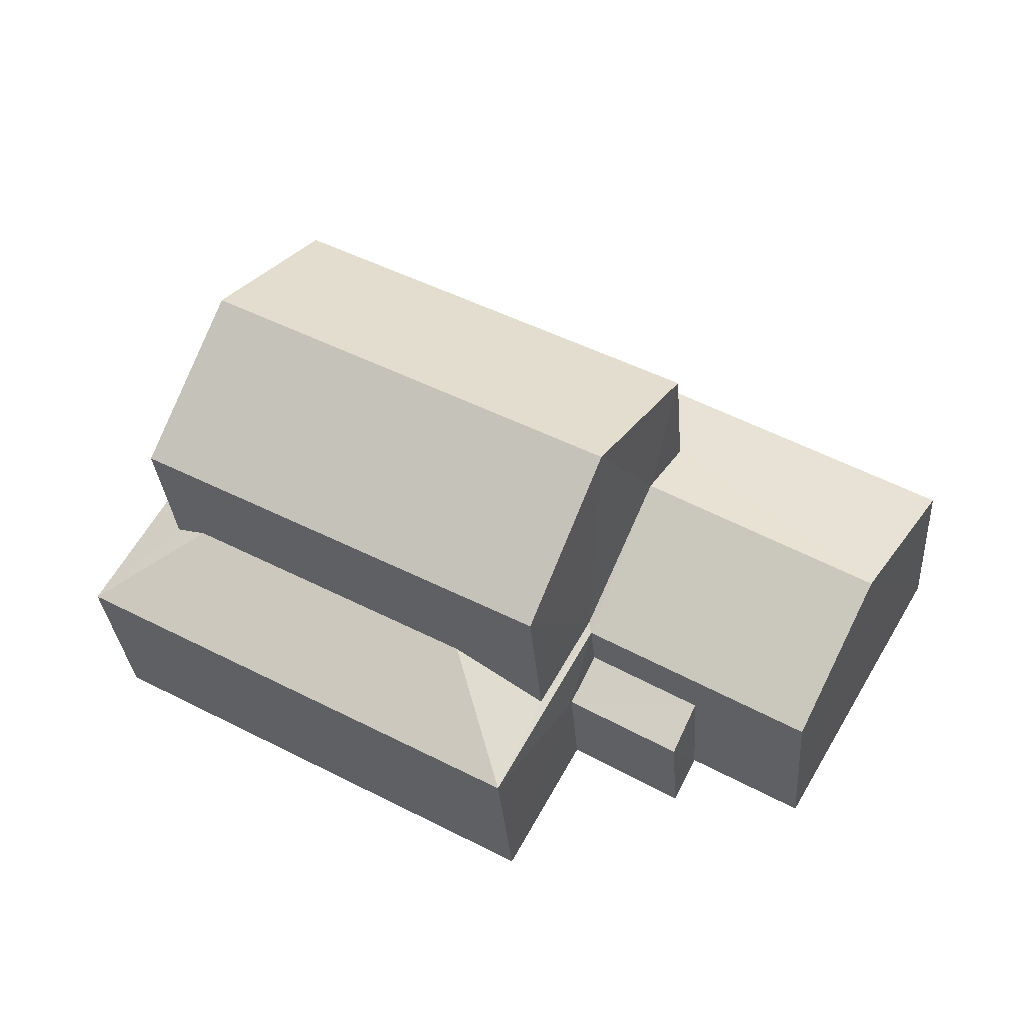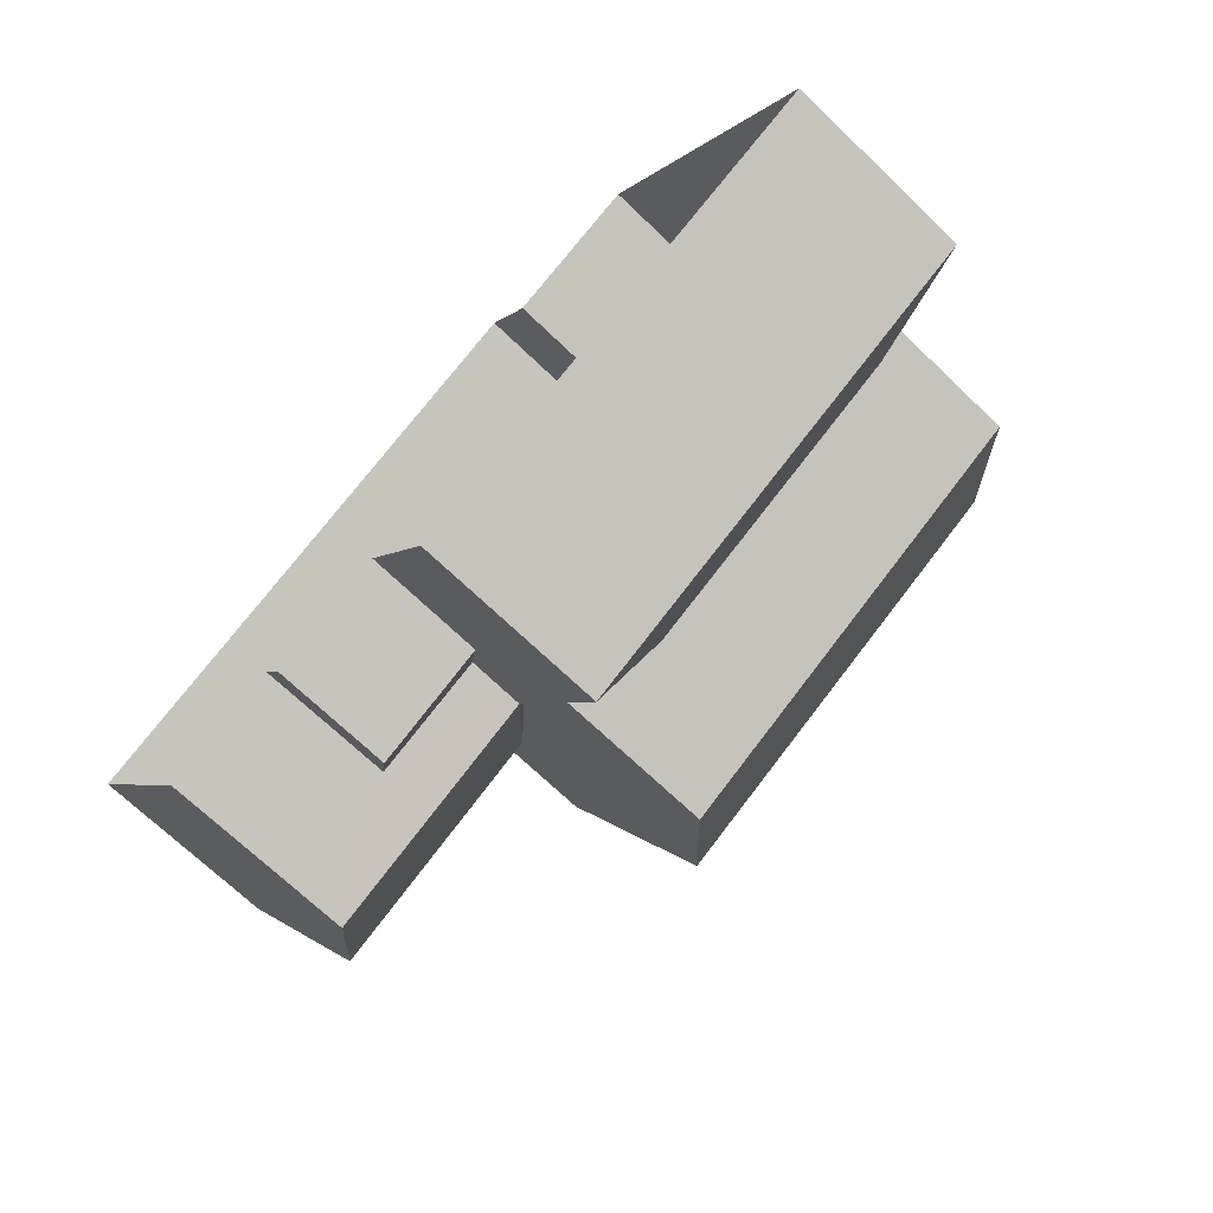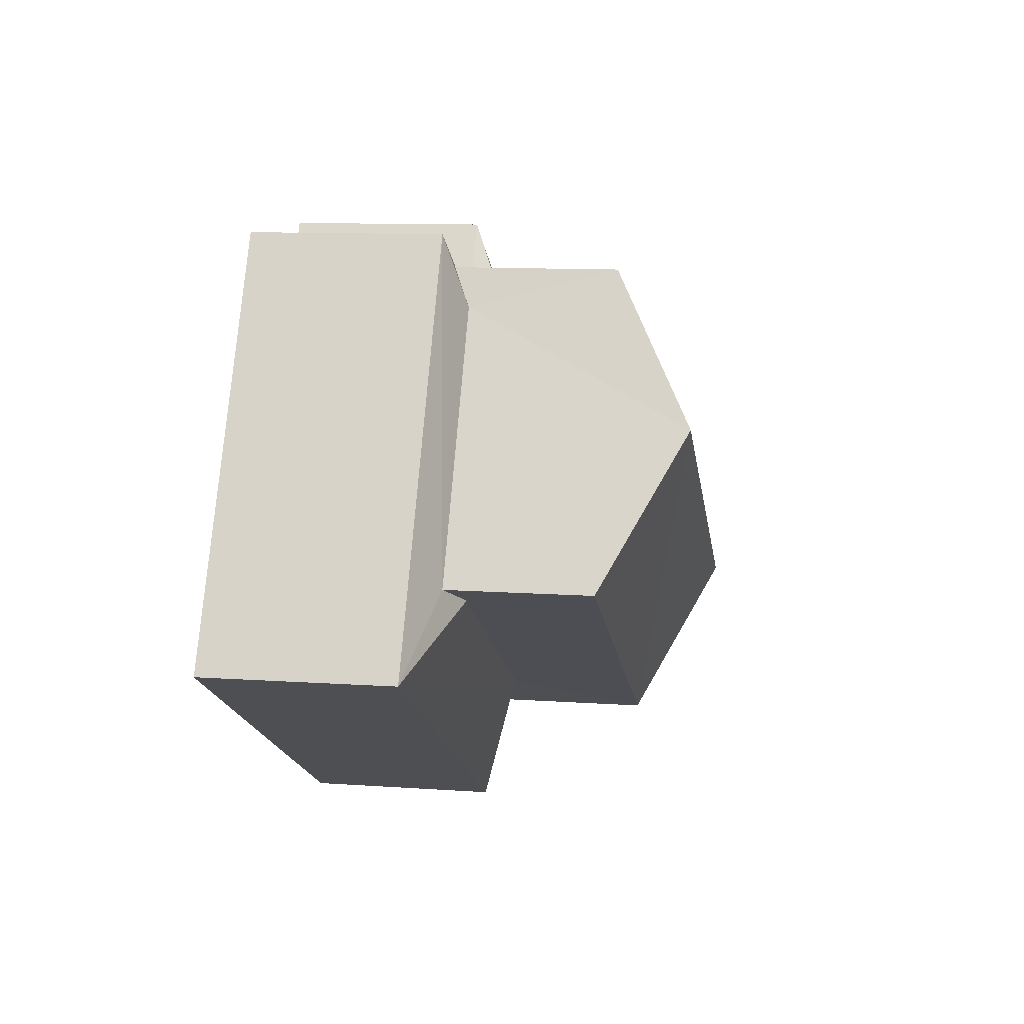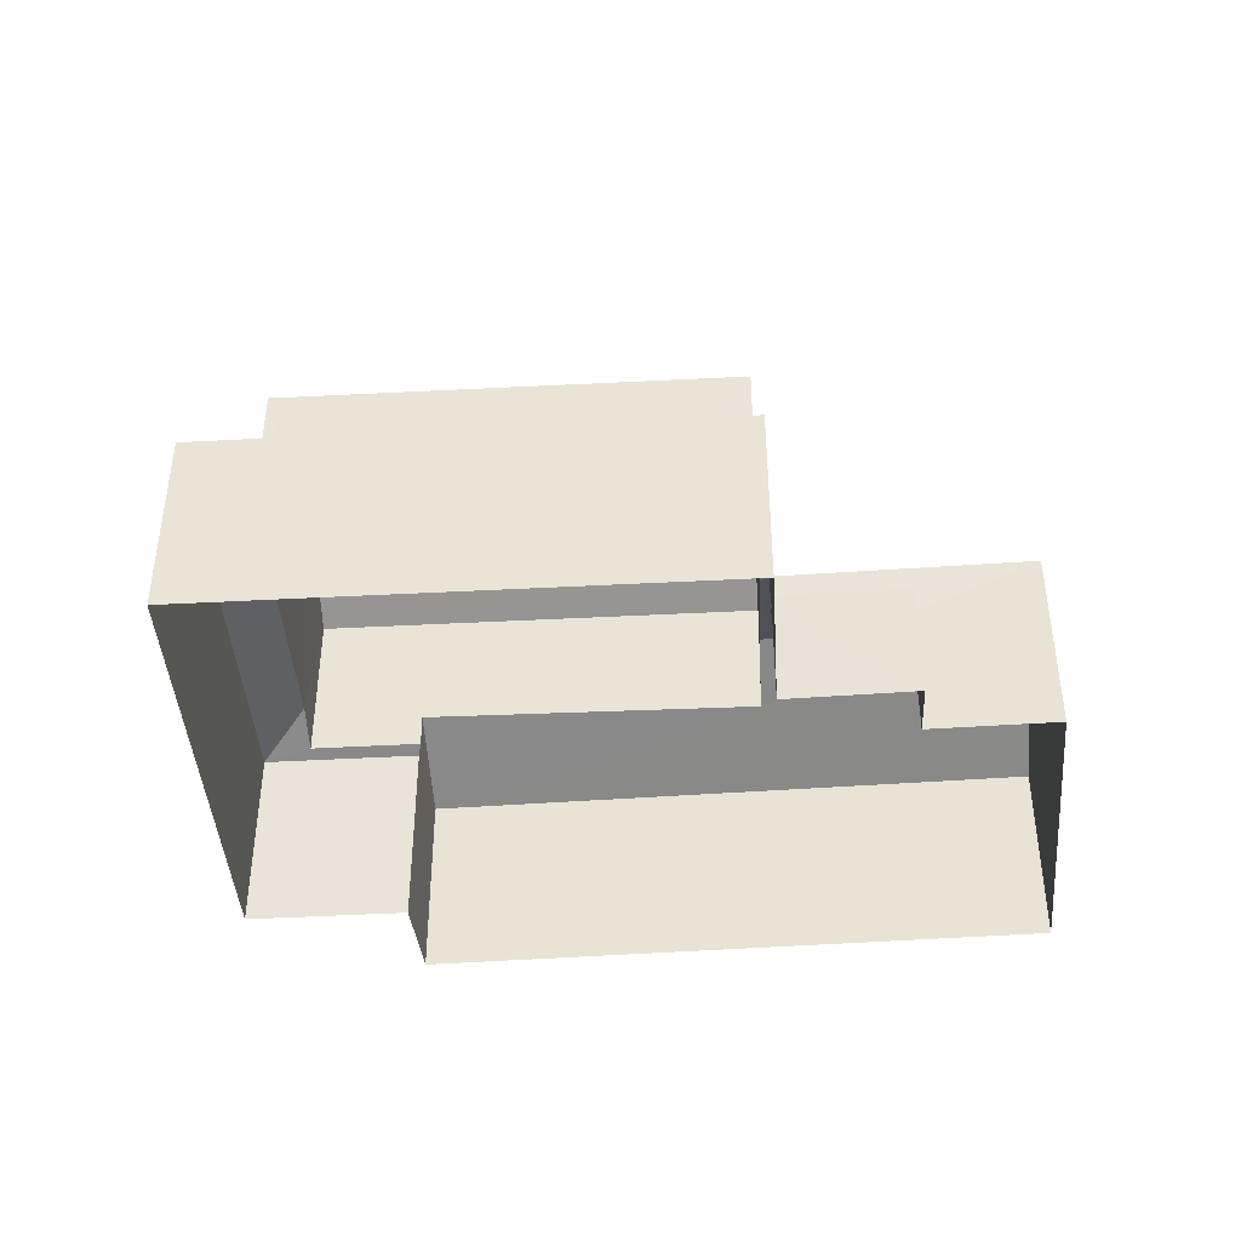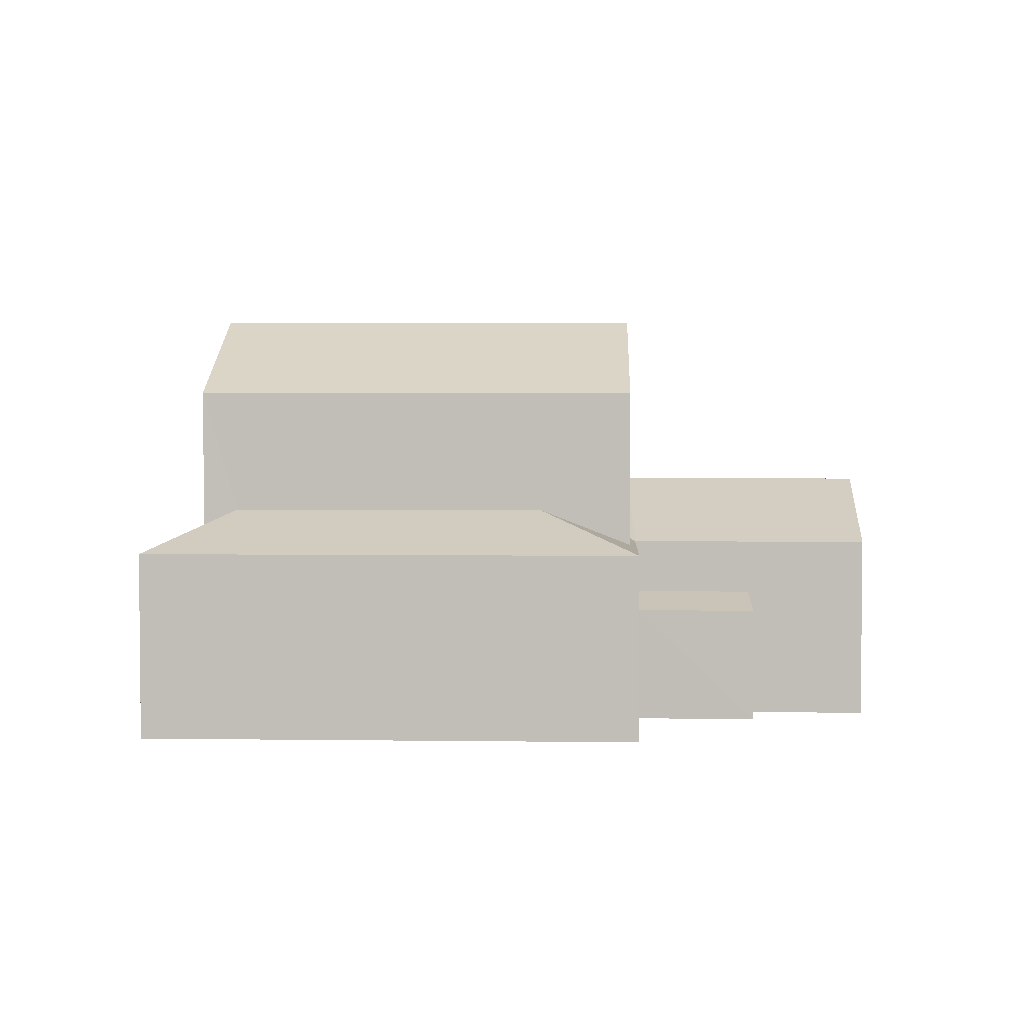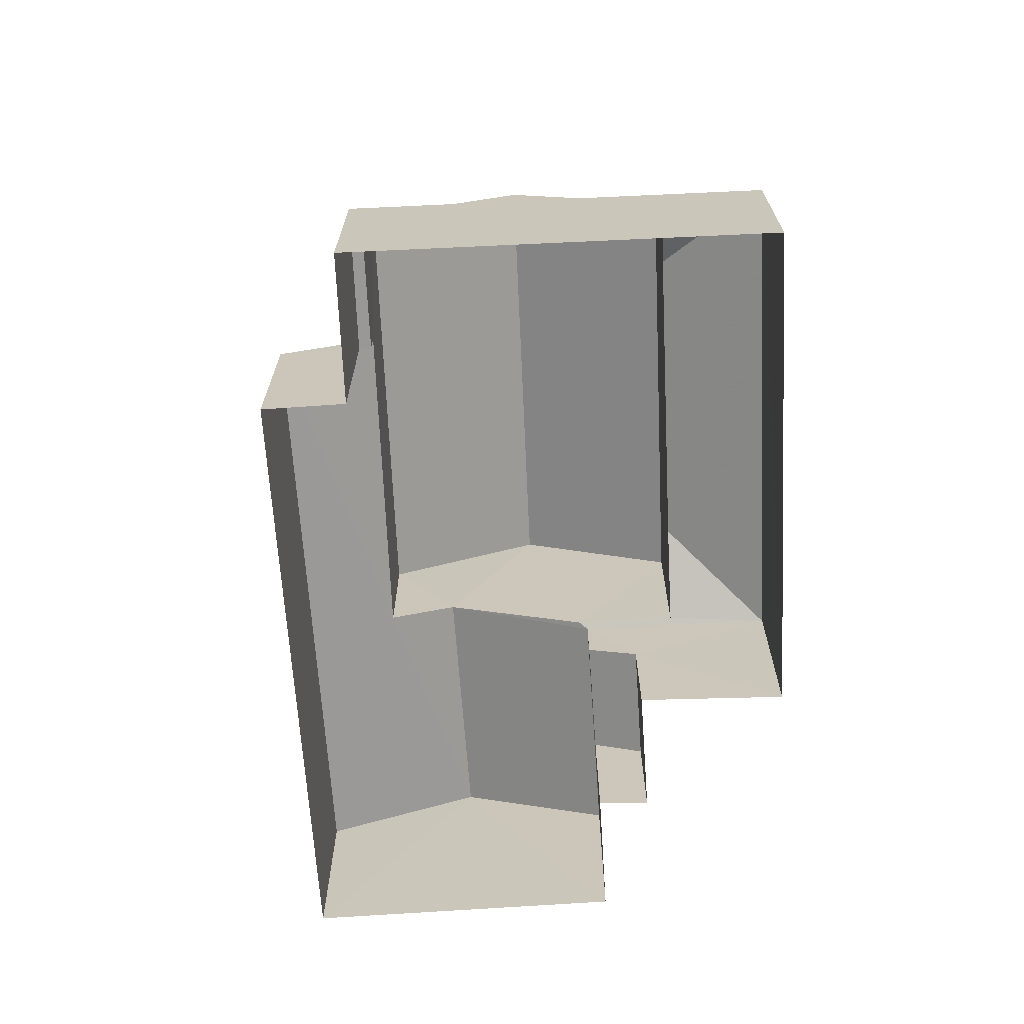
<metadata>
{"format":"obj","ext":"obj","renderer":"f3d","projection":"perspective","resolution":1024,"background":"white","views":[{"elev":-32.4,"azim":4.5,"up":"+Y"},{"elev":-70.7,"azim":-133.7,"up":"+Y"},{"elev":11.2,"azim":-80.6,"up":"+Y"},{"elev":-41.9,"azim":-25.4,"up":"+Z"},{"elev":3.4,"azim":-26.6,"up":"+Z"},{"elev":-68.3,"azim":-116.4,"up":"+Z"}]}
</metadata>
<code>
v -3.116e+05 4.301e+04 16.43
v -3.116e+05 4.3e+04 16.43
v -3.116e+05 4.3e+04 16.42
v -3.116e+05 4.3e+04 16.42
v -3.116e+05 4.3e+04 16.43
v -3.116e+05 4.301e+04 16.43
v -3.116e+05 4.3e+04 16.43
v -3.116e+05 4.3e+04 16.43
v -3.116e+05 4.3e+04 16.43
v -3.116e+05 4.3e+04 16.43
v -3.116e+05 4.3e+04 18.68
v -3.116e+05 4.3e+04 18.42
v -3.116e+05 4.3e+04 18.42
v -3.116e+05 4.3e+04 18.68
v -3.116e+05 4.3e+04 20.69
v -3.116e+05 4.3e+04 20.69
v -3.116e+05 4.3e+04 19.62
v -3.116e+05 4.3e+04 19.62
v -3.116e+05 4.3e+04 19.68
v -3.116e+05 4.3e+04 19.67
v -3.116e+05 4.3e+04 19.62
v -3.116e+05 4.3e+04 20.29
v -3.116e+05 4.3e+04 22.39
v -3.116e+05 4.301e+04 22.39
v -3.116e+05 4.3e+04 23.73
v -3.116e+05 4.3e+04 23.73
v -3.116e+05 4.3e+04 22.39
v -3.116e+05 4.3e+04 22.39
v -3.116e+05 4.3e+04 20
v -3.116e+05 4.301e+04 19.71
v -3.116e+05 4.301e+04 19.63
v -3.116e+05 4.3e+04 19.62
v -3.116e+05 4.3e+04 19.71
v -3.116e+05 4.3e+04 20.29
v -3.116e+05 4.3e+04 20
v -3.116e+05 4.3e+04 19.62
v -3.116e+05 4.3e+04 20.23
v -3.116e+05 4.3e+04 20.28
v -3.116e+05 4.301e+04 19.63
v -3.116e+05 4.3e+04 19.62
f 1 2 3
f 4 3 5
f 2 6 7
f 8 9 7
f 10 5 9
f 3 2 5
f 9 2 7
f 5 2 9
f 11 12 13
f 11 14 12
f 15 16 17
f 15 17 18
f 16 19 17
f 17 20 21
f 21 20 22
f 19 20 17
f 23 24 25
f 26 23 25
f 25 27 26
f 25 28 27
f 29 30 31
f 30 32 31
f 30 33 32
f 34 35 36
f 35 31 36
f 35 29 31
f 16 15 37
f 38 37 39
f 39 37 40
f 37 15 40
f 22 34 36
f 21 22 36
f 24 30 29
f 24 29 25
f 35 28 25
f 29 35 25
f 2 1 31
f 32 2 31
f 9 8 11
f 8 18 11
f 11 17 14
f 11 18 17
f 31 1 3
f 36 31 3
f 12 10 13
f 12 5 10
f 18 8 15
f 8 7 15
f 7 40 15
f 39 7 6
f 39 40 7
f 9 13 10
f 9 11 13
f 36 3 4
f 21 36 4
f 6 2 39
f 39 32 38
f 38 32 33
f 2 32 39
f 27 20 19
f 27 19 26
f 16 37 23
f 19 16 26
f 26 16 23
f 4 12 21
f 21 12 17
f 4 5 12
f 17 12 14
f 27 22 20
f 34 28 35
f 28 22 27
f 34 22 28
f 33 30 38
f 30 24 38
f 38 23 37
f 38 24 23

</code>
